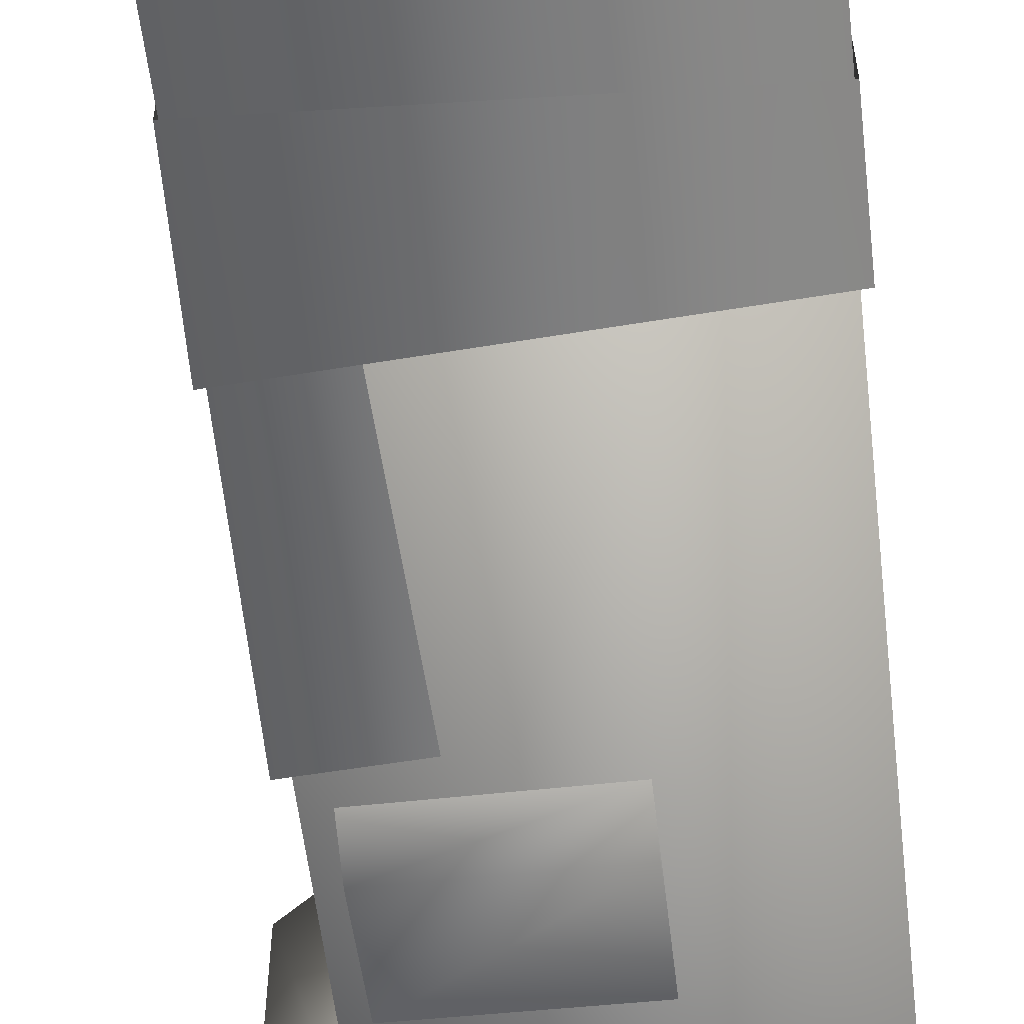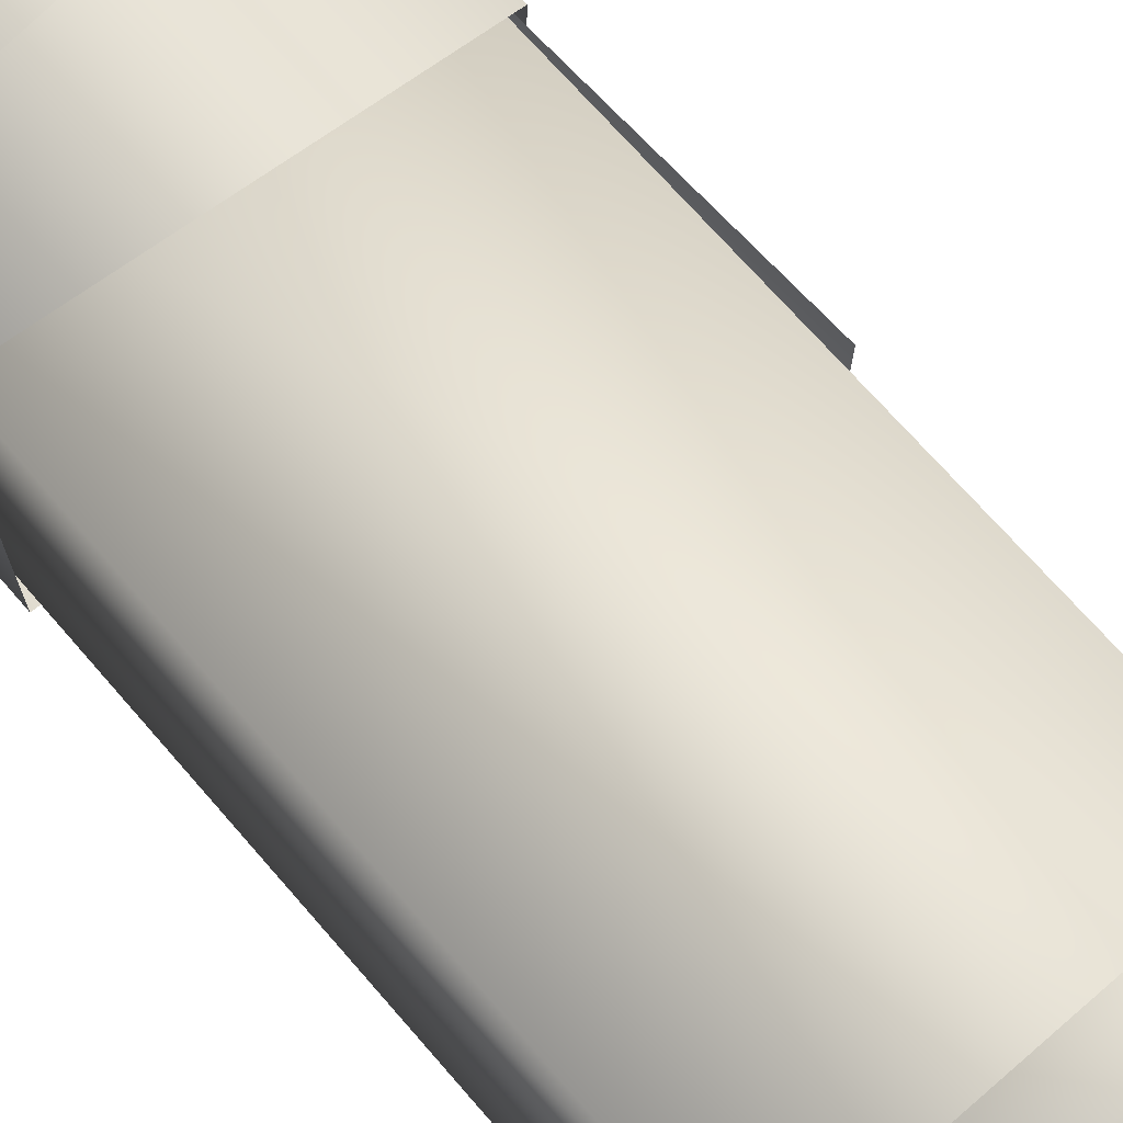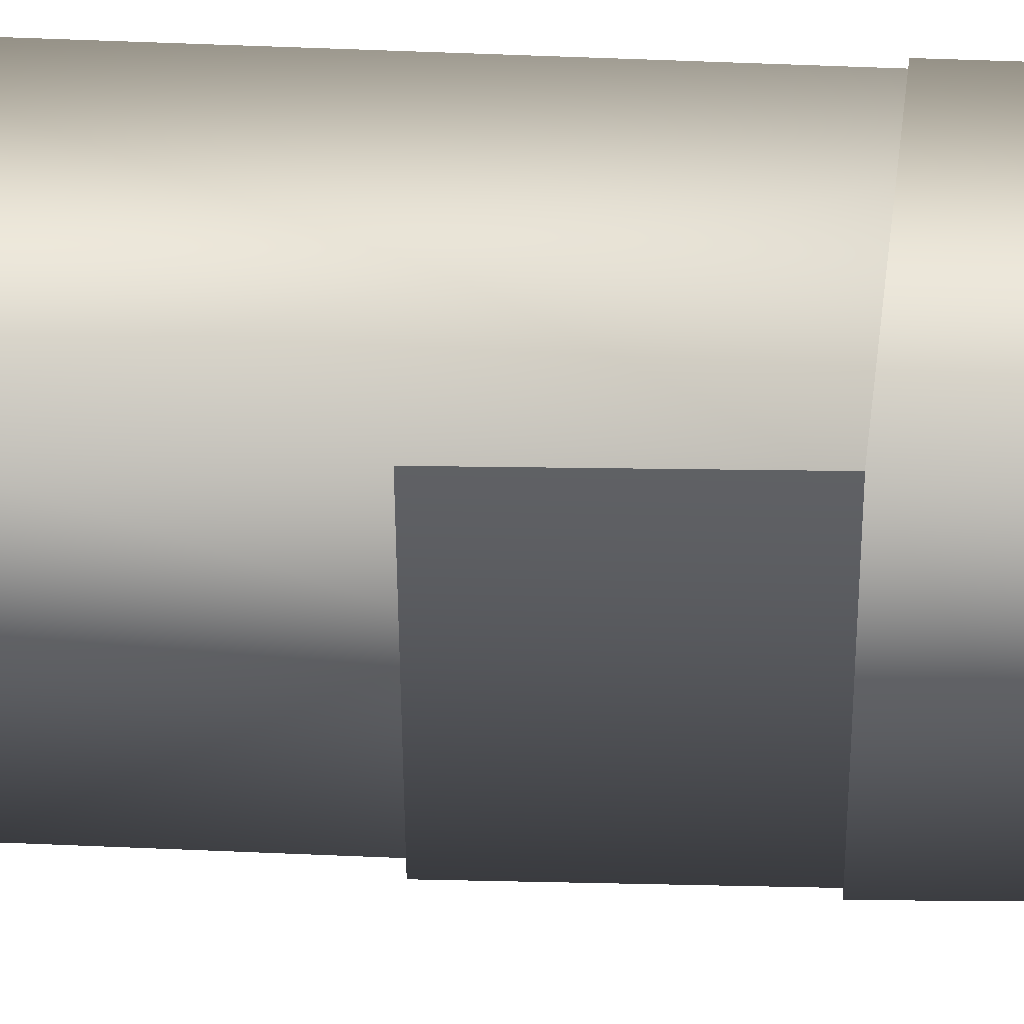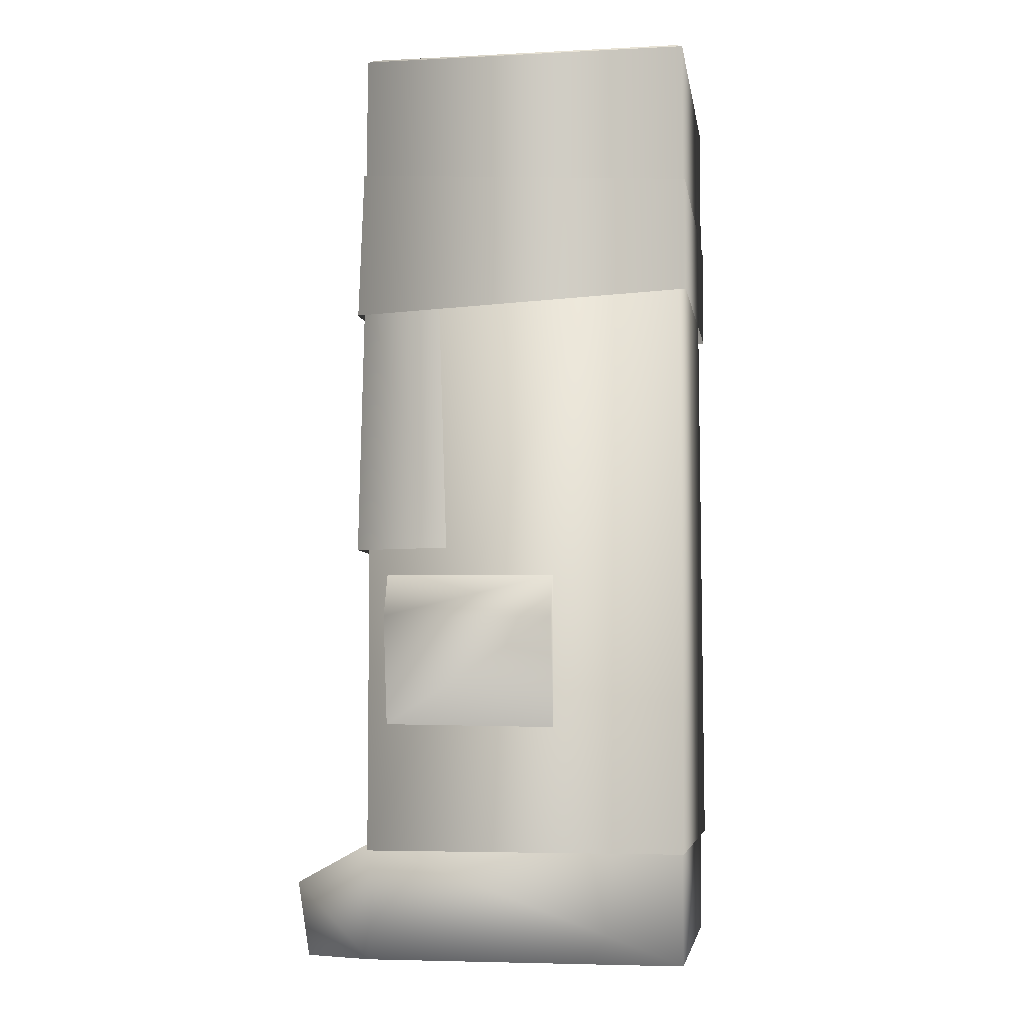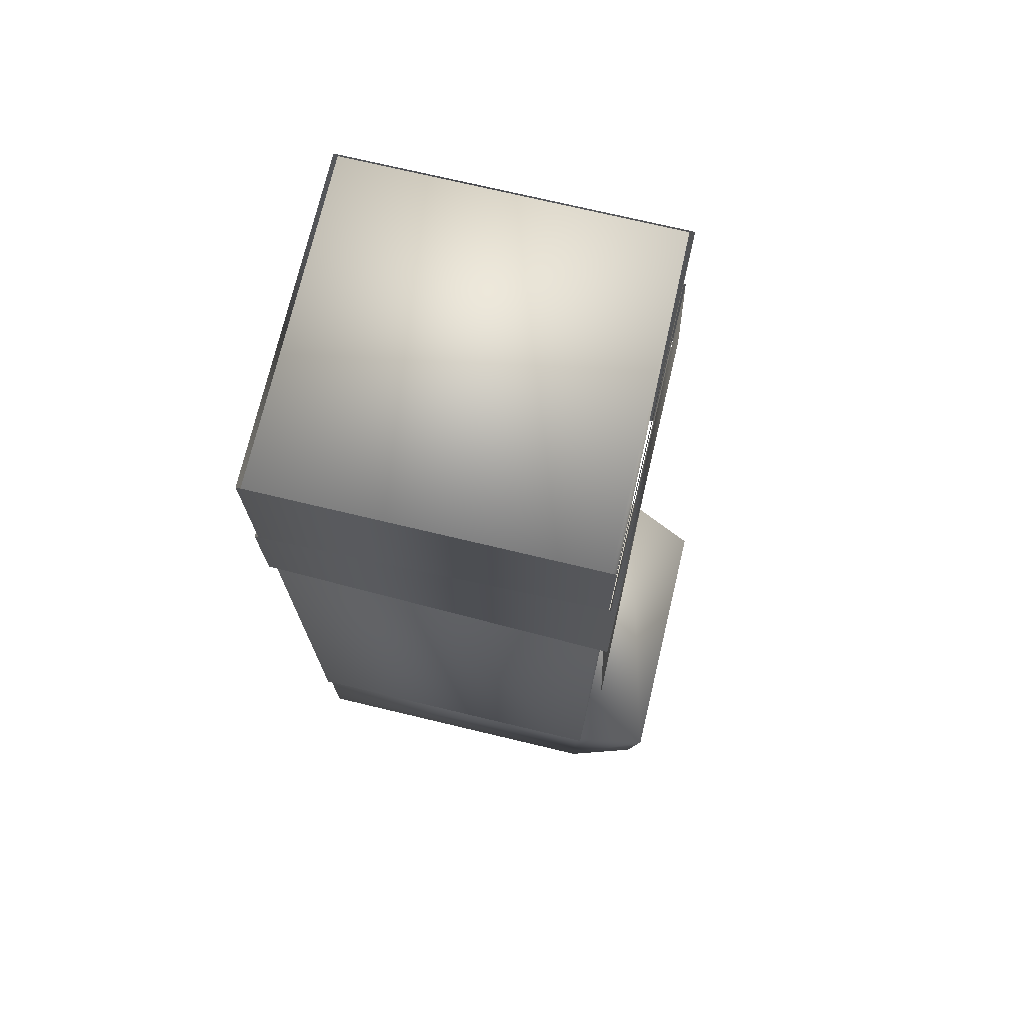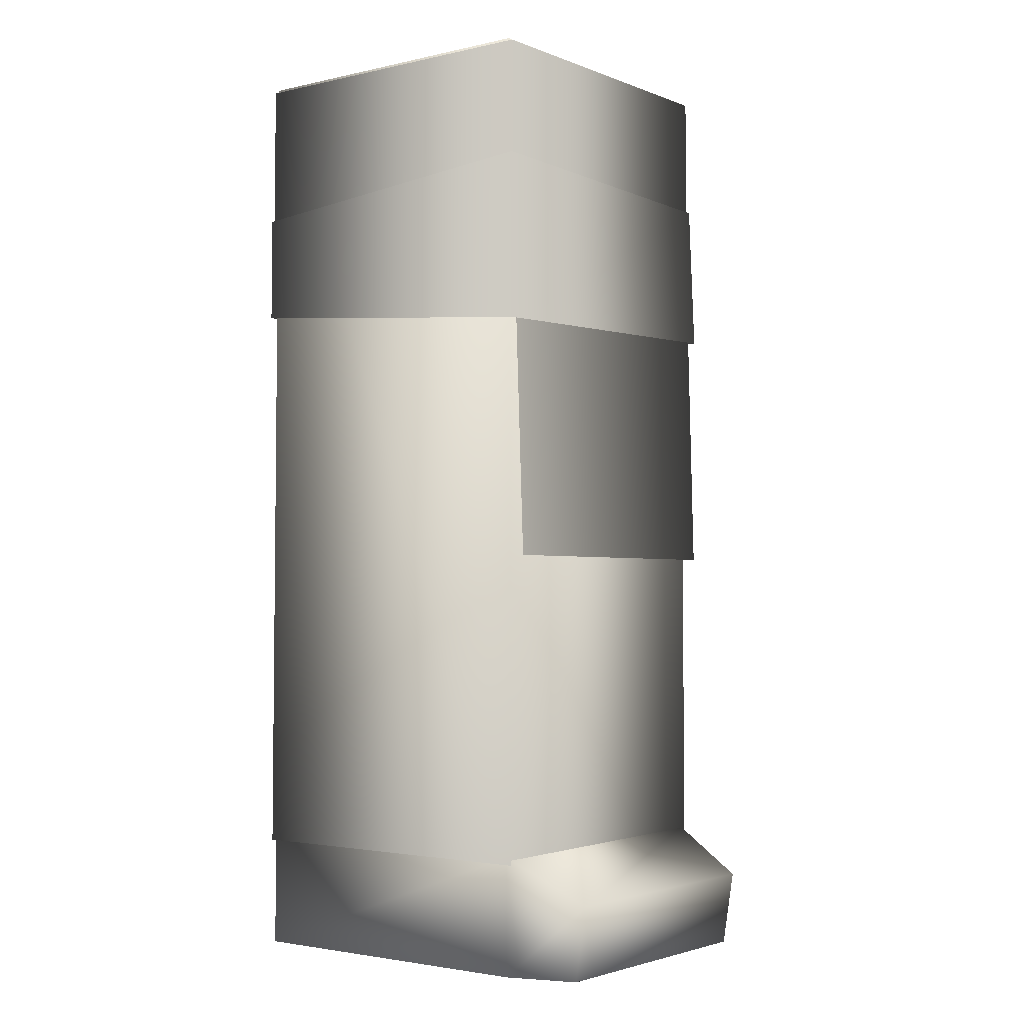
<metadata>
{"format":"obj","ext":"obj","renderer":"f3d","projection":"perspective","resolution":1024,"background":"white","views":[{"elev":-57.2,"azim":-173.3,"up":"+Z"},{"elev":70.7,"azim":-40.9,"up":"+Z"},{"elev":43.7,"azim":93.0,"up":"+Z"},{"elev":-5.3,"azim":-171.1,"up":"+Y"},{"elev":73.4,"azim":13.4,"up":"+Y"},{"elev":-2.6,"azim":37.7,"up":"+Y"}]}
</metadata>
<code>
o LLeg
v -0.1291 0.0962 -0.2534
v -0.1291 -0.004765 0.004903
v -0.1291 -0.004765 -0.2534
v 0.1291 0.09004 0.004903
v 0.1291 -0.004765 0.004903
v 0.1291 0.09004 -0.2534
v 0.1943 0.05512 -0.01297
v 0.1291 -0.004765 -0.2534
v 0.1847 -0.004765 -0.2355
v 0.1847 -0.004765 -0.01297
v 0.1943 0.05512 -0.2355
v -0.02447 0.276 -0.2707
v -0.02447 0.3106 -0.2568
v -0.02447 0.1857 -0.2568
v 0.1147 0.1877 -0.2568
v 0.1147 0.3113 -0.2568
v 0.1147 0.277 -0.2707
v 0.1349 0.5491 -0.2592
v 0.1426 0.3323 0.000609
v 0.1349 0.5491 0.000609
v 0.06482 0.334 -0.2574
v 0.1394 0.3323 -0.2606
v -0.1361 0.5456 -0.2605
v -0.1361 0.6352 0.007214
v -0.1361 0.5485 0.007214
v 0.1361 0.6598 0.007214
v 0.1403 0.5238 0.007214
v 0.1361 0.6524 -0.2605
v 0.1403 0.5313 -0.262
v -0.1343 0.5557 -0.2589
v -0.1347 0.7522 0.004723
v -0.1343 0.5557 0.006391
v 0.1343 0.5557 0.006391
v 0.1347 0.7522 0.004723
v 0.1343 0.5557 -0.2589
v 0.1347 0.7522 -0.2574
v -0.1307 0.7542 -0.2552
v -0.1332 0.08403 0.005196
v -0.1304 0.08403 -0.2568
v -0.1307 0.7542 0.00439
v 0.1332 0.08403 0.005196
v 0.1307 0.7542 -0.2552
v 0.1304 0.08403 -0.2568
v 0.1307 0.7542 0.00439
v -0.1291 0.0962 0.004903
v 0.07147 0.5491 -0.2592
v -0.1361 0.638 -0.2605
v -0.1347 0.7522 -0.2574
f 1 3 2
f 2 5 4
f 6 4 7
f 6 8 3
f 5 2 3
f 7 10 9
f 5 10 7
f 8 6 11
f 5 8 9
f 12 14 13
f 15 17 16
f 17 12 13
f 15 14 12
f 18 20 19
f 18 22 21
f 23 25 24
f 25 27 26
f 27 29 28
f 28 29 23
f 30 32 31
f 31 32 33
f 34 33 35
f 36 35 30
f 37 39 38
f 40 38 41
f 41 43 42
f 43 39 37
f 40 44 42
f 1 2 45
f 2 4 45
f 6 7 11
f 6 3 1
f 5 3 8
f 7 9 11
f 5 7 4
f 8 11 9
f 5 9 10
f 17 13 16
f 15 12 17
f 18 19 22
f 18 21 46
f 23 24 47
f 25 26 24
f 27 28 26
f 28 23 47
f 30 31 48
f 31 33 34
f 34 35 36
f 36 30 48
f 37 38 40
f 40 41 44
f 41 42 44
f 43 37 42
f 40 42 37

</code>
